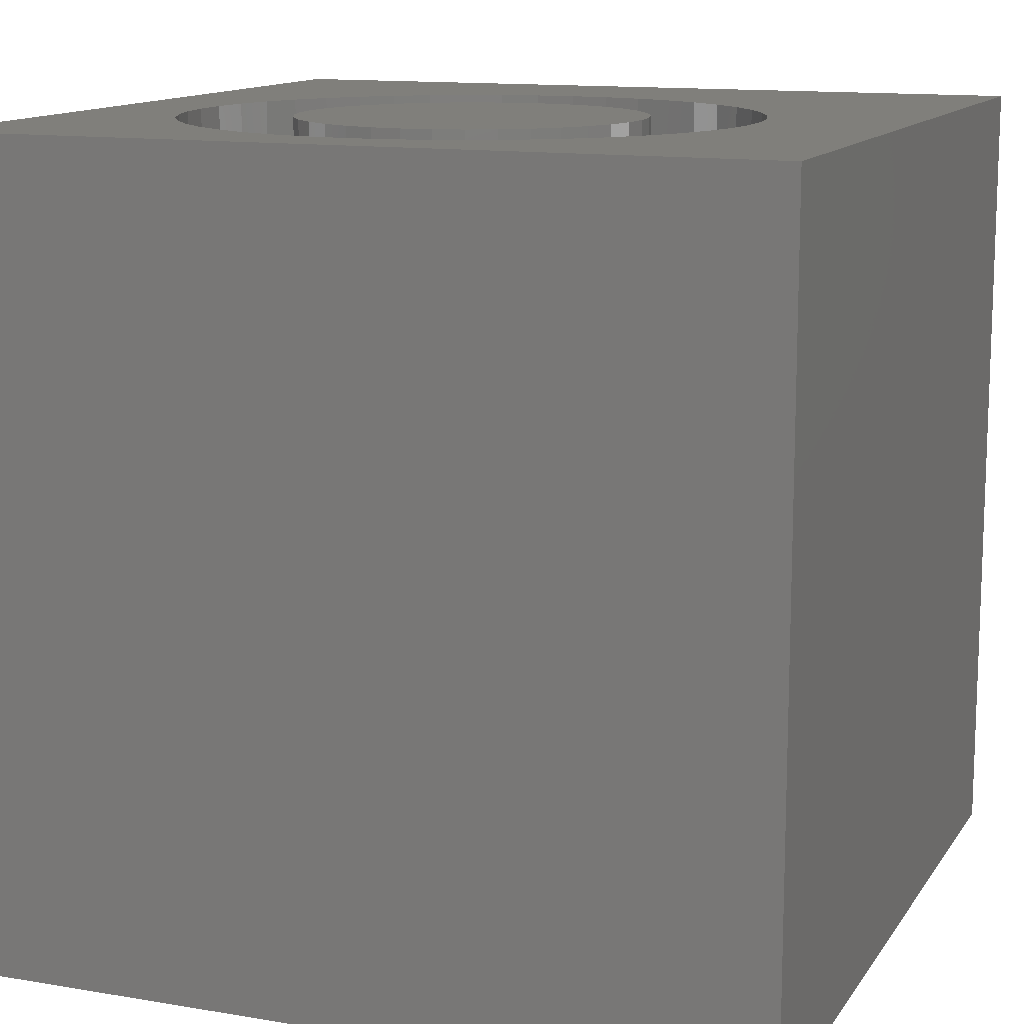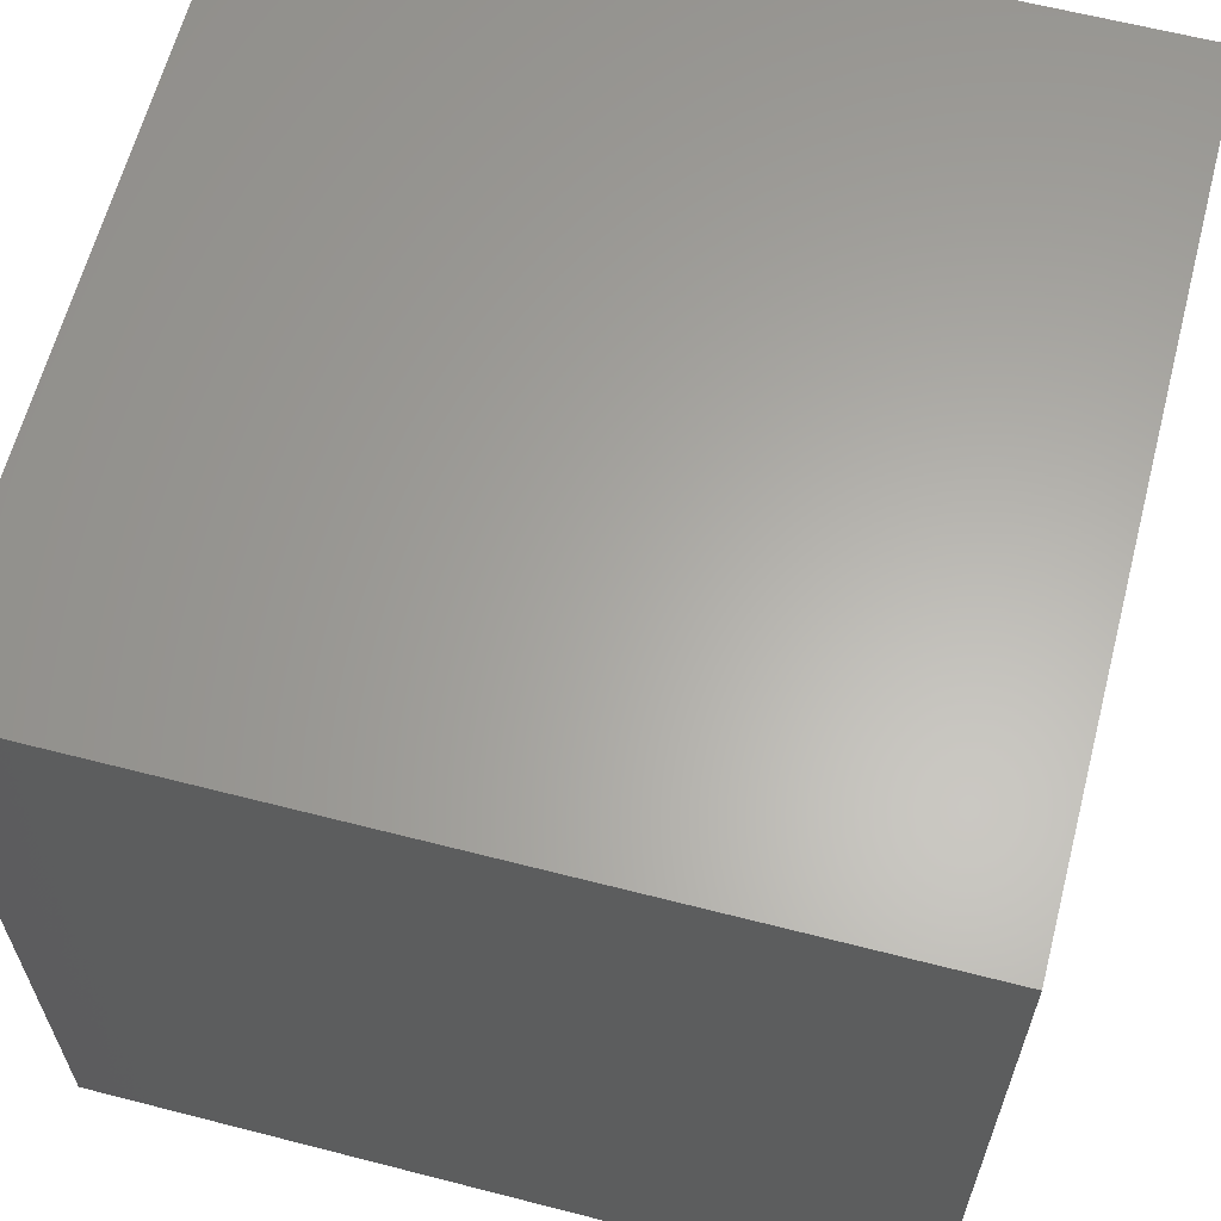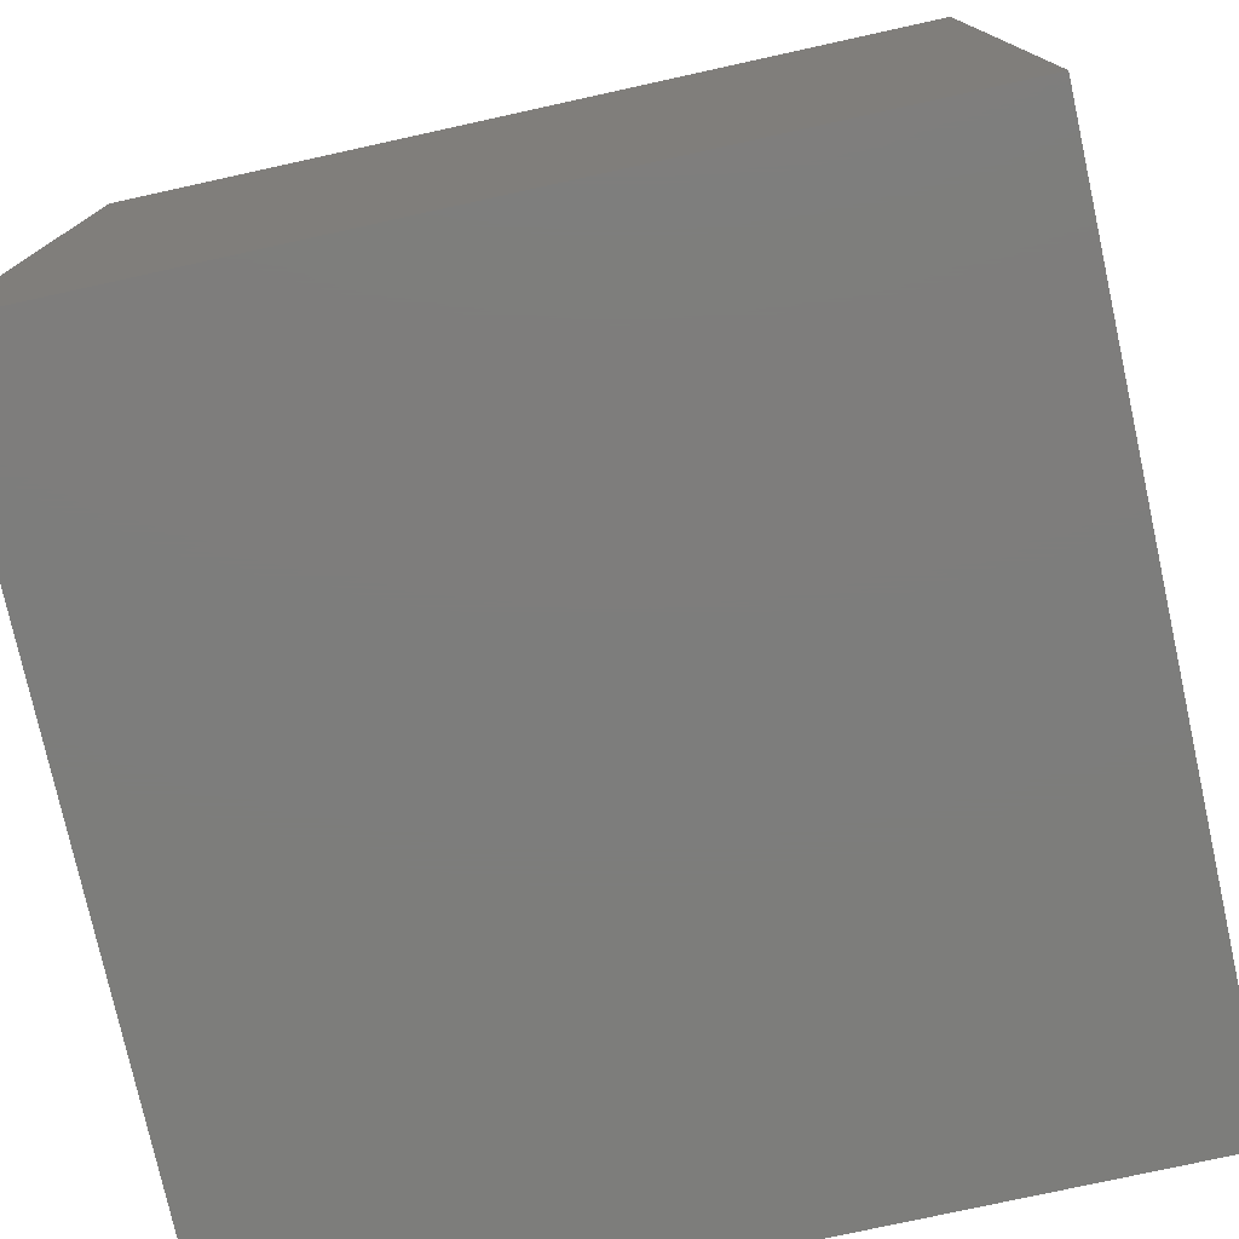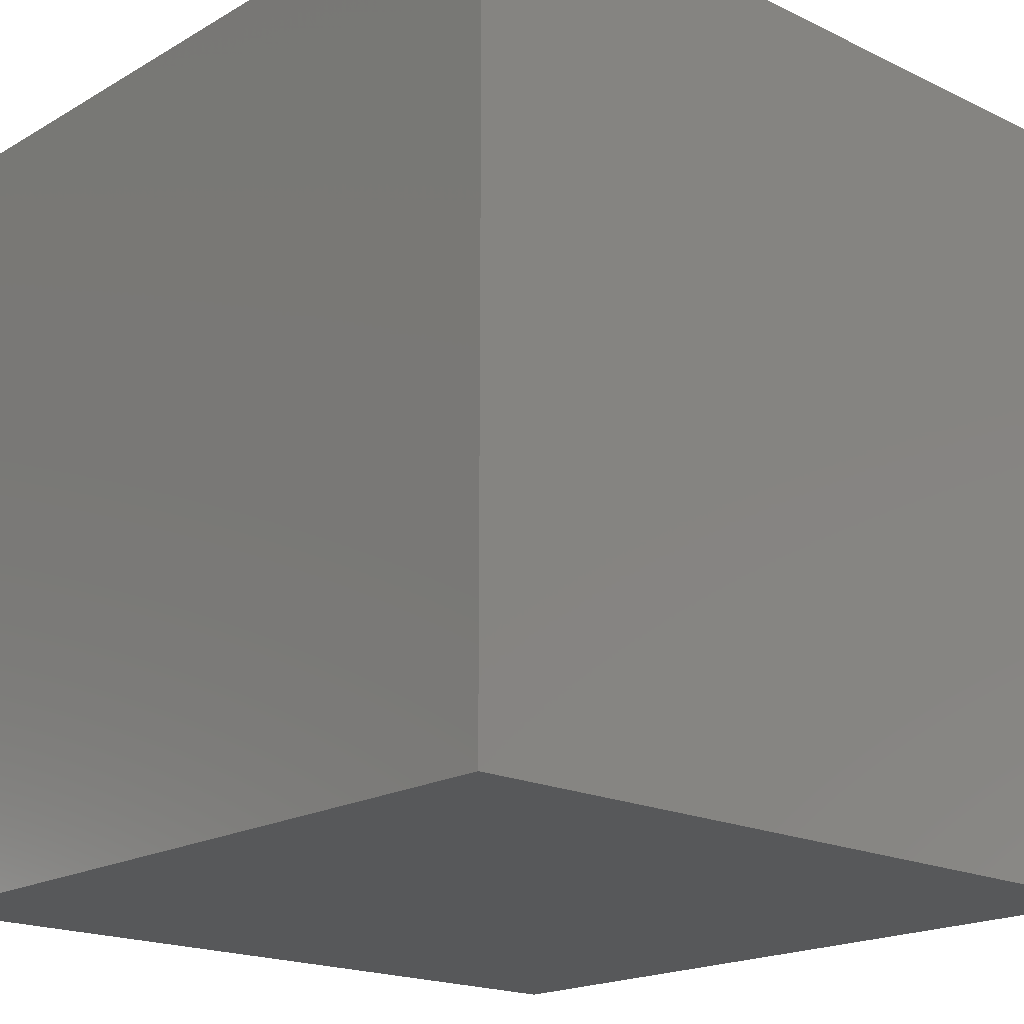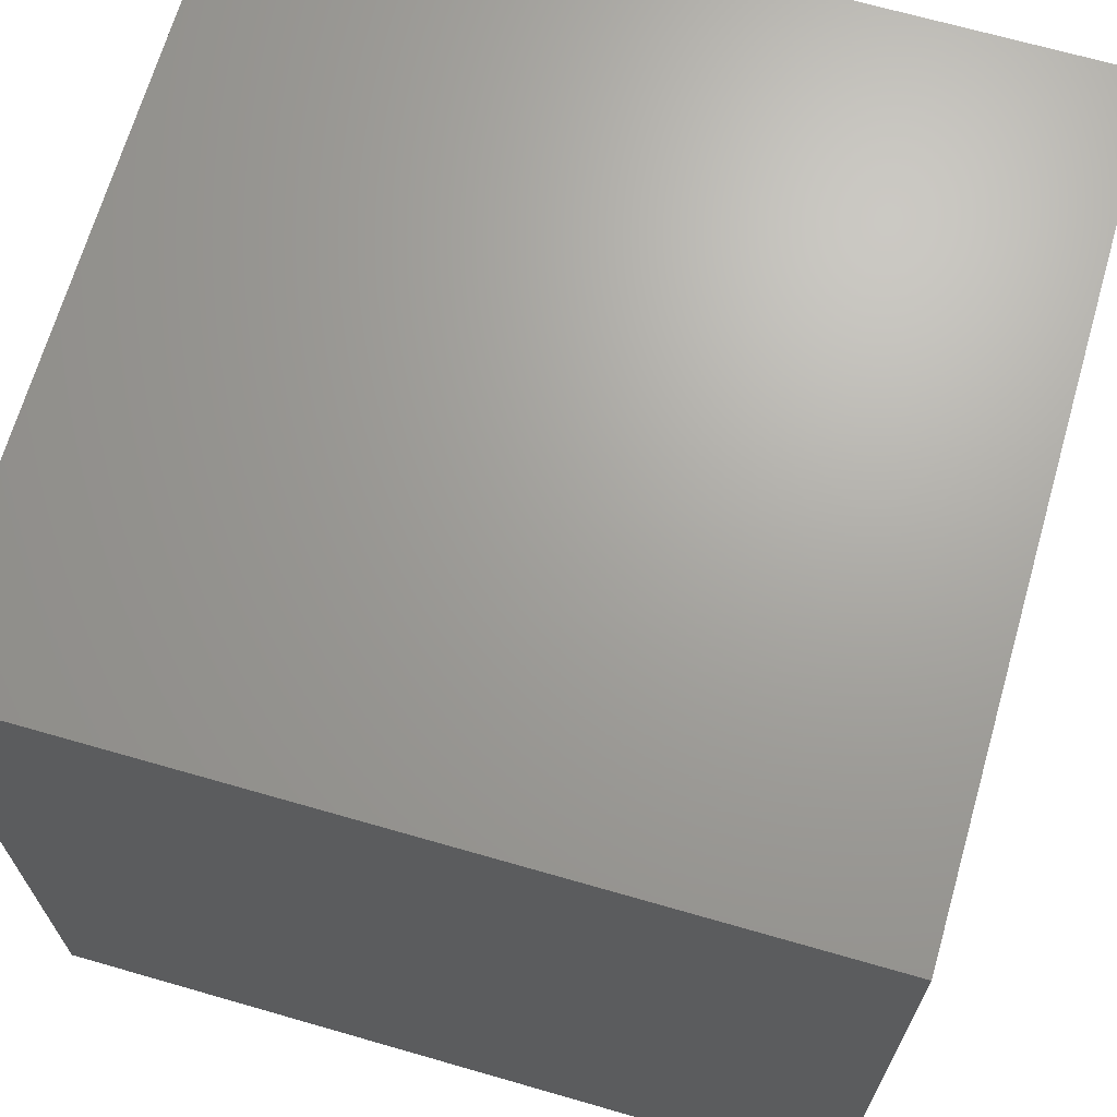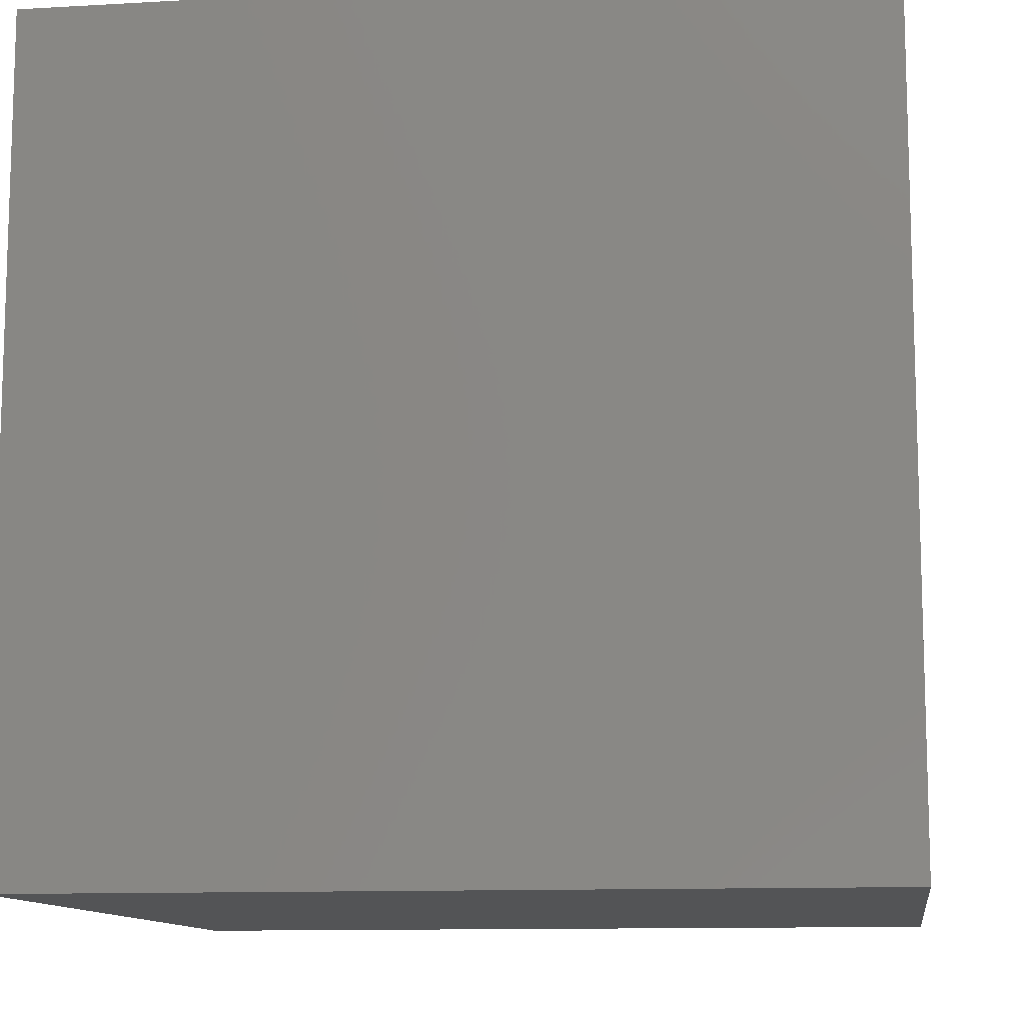
<metadata>
{"format":"stl","ext":"stl","renderer":"f3d","projection":"perspective","resolution":1024,"background":"white","views":[{"elev":12.8,"azim":-68.7,"up":"+Z"},{"elev":62.9,"azim":104.6,"up":"+Y"},{"elev":-76.8,"azim":-167.6,"up":"+Y"},{"elev":-18.8,"azim":-132.4,"up":"+Y"},{"elev":68.0,"azim":-73.9,"up":"+Y"},{"elev":-11.2,"azim":98.0,"up":"+Y"}]}
</metadata>
<code>
# stl→obj: 172 verts, 340 faces
v 0 10 10
v 0 10 0
v 0 0 10
v 0 0 0
v 7.79 4.319 10
v 7.629 3.864 10
v 10 0 10
v 1.967 7.86 10
v 2.342 8.165 10
v 10 10 10
v 7.922 5.274 10
v 7.889 4.792 10
v 3.663 8.739 10
v 4.141 8.805 10
v 4.624 8.805 10
v 5.103 8.739 10
v 5.568 8.609 10
v 2.755 8.416 10
v 3.198 8.609 10
v 6.011 8.416 10
v 6.424 8.165 10
v 6.798 7.86 10
v 7.407 3.435 10
v 7.128 3.04 10
v 6.798 2.687 10
v 6.424 2.383 10
v 6.011 2.132 10
v 5.568 1.939 10
v 0.9749 6.229 10
v 1.137 6.684 10
v 7.128 7.507 10
v 7.407 7.113 10
v 7.629 6.684 10
v 7.79 6.229 10
v 7.889 5.756 10
v 3.663 1.809 10
v 3.198 1.939 10
v 1.137 3.864 10
v 0.9749 4.319 10
v 1.359 7.113 10
v 1.637 7.507 10
v 5.103 1.809 10
v 4.624 1.743 10
v 4.141 1.743 10
v 0.8766 4.792 10
v 0.8437 5.274 10
v 0.8766 5.756 10
v 2.755 2.132 10
v 2.342 2.383 10
v 1.967 2.687 10
v 1.637 3.04 10
v 1.359 3.435 10
v 10 10 0
v 10 0 0
v 7.889 4.792 7.174
v 7.922 5.274 7.174
v 7.889 5.756 7.174
v 7.79 6.229 7.174
v 7.629 6.684 7.174
v 7.407 7.113 7.174
v 7.128 7.507 7.174
v 6.798 7.86 7.174
v 6.424 8.165 7.174
v 6.011 8.416 7.174
v 5.568 8.609 7.174
v 5.103 8.739 7.174
v 4.624 8.805 7.174
v 4.141 8.805 7.174
v 3.663 8.739 7.174
v 3.198 8.609 7.174
v 2.755 8.416 7.174
v 2.342 8.165 7.174
v 1.967 7.86 7.174
v 1.637 7.507 7.174
v 1.359 7.113 7.174
v 1.137 6.684 7.174
v 0.9749 6.229 7.174
v 0.8766 5.756 7.174
v 0.8437 5.274 7.174
v 0.8766 4.792 7.174
v 0.9749 4.319 7.174
v 1.137 3.864 7.174
v 1.359 3.435 7.174
v 1.637 3.04 7.174
v 1.967 2.687 7.174
v 2.342 2.383 7.174
v 2.755 2.132 7.174
v 3.198 1.939 7.174
v 3.663 1.809 7.174
v 4.141 1.743 7.174
v 4.624 1.743 7.174
v 5.103 1.809 7.174
v 5.568 1.939 7.174
v 6.011 2.132 7.174
v 6.424 2.383 7.174
v 6.798 2.687 7.174
v 7.128 3.04 7.174
v 7.407 3.435 7.174
v 7.629 3.864 7.174
v 7.79 4.319 7.174
v 6.401 4.539 7.174
v 6.498 4.901 7.174
v 6.531 5.274 7.174
v 6.498 5.647 7.174
v 5.457 3.414 7.174
v 5.763 3.628 7.174
v 6.028 3.893 7.174
v 6.243 4.2 7.174
v 4.01 3.159 7.174
v 4.383 3.126 7.174
v 4.756 3.159 7.174
v 5.117 3.256 7.174
v 3.002 3.628 7.174
v 3.309 3.414 7.174
v 3.648 3.256 7.174
v 6.401 6.008 7.174
v 6.243 6.348 7.174
v 6.028 6.654 7.174
v 5.763 6.919 7.174
v 2.364 6.008 7.174
v 2.267 5.647 7.174
v 2.235 5.274 7.174
v 2.267 4.901 7.174
v 3.309 7.134 7.174
v 3.002 6.919 7.174
v 2.737 6.654 7.174
v 2.523 6.348 7.174
v 2.364 4.539 7.174
v 2.523 4.2 7.174
v 2.737 3.893 7.174
v 4.383 7.422 7.174
v 4.01 7.389 7.174
v 3.648 7.292 7.174
v 5.457 7.134 7.174
v 5.117 7.292 7.174
v 4.756 7.389 7.174
v 6.531 5.274 10
v 6.498 4.901 10
v 6.401 4.539 10
v 6.243 4.2 10
v 6.028 3.893 10
v 5.763 3.628 10
v 5.457 3.414 10
v 5.117 3.256 10
v 4.756 3.159 10
v 4.383 3.126 10
v 4.01 3.159 10
v 3.648 3.256 10
v 3.309 3.414 10
v 3.002 3.628 10
v 2.737 3.893 10
v 2.523 4.2 10
v 2.364 4.539 10
v 2.267 4.901 10
v 2.235 5.274 10
v 2.267 5.647 10
v 2.364 6.008 10
v 2.523 6.348 10
v 2.737 6.654 10
v 3.002 6.919 10
v 3.309 7.134 10
v 3.648 7.292 10
v 4.01 7.389 10
v 4.383 7.422 10
v 4.756 7.389 10
v 5.117 7.292 10
v 5.457 7.134 10
v 5.763 6.919 10
v 6.028 6.654 10
v 6.243 6.348 10
v 6.401 6.008 10
v 6.498 5.647 10
f 1 2 3
f 3 2 4
f 5 6 7
f 8 9 1
f 10 11 7
f 7 11 12
f 7 12 5
f 13 14 1
f 1 14 15
f 1 15 10
f 10 15 16
f 10 16 17
f 9 18 1
f 1 18 19
f 1 19 13
f 17 20 10
f 10 20 21
f 10 21 22
f 6 23 7
f 7 23 24
f 7 24 25
f 25 26 7
f 7 26 27
f 7 27 28
f 1 29 30
f 22 31 10
f 10 31 32
f 10 32 33
f 33 34 10
f 10 34 35
f 10 35 11
f 3 36 37
f 3 38 39
f 30 40 1
f 1 40 41
f 1 41 8
f 28 42 7
f 7 42 43
f 7 43 3
f 3 43 44
f 3 44 36
f 39 45 3
f 3 45 46
f 3 46 1
f 1 46 47
f 1 47 29
f 37 48 3
f 3 48 49
f 3 49 50
f 50 51 3
f 3 51 52
f 3 52 38
f 53 10 54
f 54 10 7
f 2 53 4
f 4 53 54
f 10 53 1
f 1 53 2
f 54 7 4
f 4 7 3
f 55 11 56
f 56 11 35
f 56 35 57
f 57 35 34
f 57 34 58
f 58 34 33
f 58 33 59
f 59 33 32
f 59 32 60
f 60 32 31
f 60 31 61
f 61 31 22
f 61 22 62
f 62 22 21
f 62 21 63
f 63 21 20
f 63 20 64
f 64 20 17
f 64 17 65
f 65 17 16
f 65 16 66
f 66 16 15
f 66 15 67
f 67 15 14
f 67 14 68
f 68 14 13
f 68 13 69
f 69 13 19
f 69 19 70
f 70 19 18
f 70 18 71
f 71 18 9
f 71 9 72
f 72 9 8
f 72 8 73
f 73 8 41
f 73 41 74
f 74 41 40
f 74 40 75
f 75 40 30
f 75 30 76
f 76 30 29
f 76 29 77
f 77 29 47
f 77 47 78
f 78 47 46
f 78 46 79
f 79 46 45
f 79 45 80
f 80 45 39
f 80 39 81
f 81 39 38
f 81 38 82
f 82 38 52
f 82 52 83
f 83 52 51
f 83 51 84
f 84 51 50
f 84 50 85
f 85 50 49
f 85 49 86
f 86 49 48
f 86 48 87
f 87 48 37
f 87 37 88
f 88 37 36
f 88 36 89
f 89 36 44
f 89 44 90
f 90 44 43
f 90 43 91
f 91 43 42
f 91 42 92
f 92 42 28
f 92 28 93
f 93 28 27
f 93 27 94
f 94 27 26
f 94 26 95
f 95 26 25
f 95 25 96
f 96 25 24
f 96 24 97
f 97 24 23
f 97 23 98
f 98 23 6
f 98 6 99
f 99 6 5
f 99 5 100
f 100 5 12
f 100 12 55
f 55 12 11
f 101 100 102
f 102 100 55
f 102 55 103
f 103 55 56
f 103 56 104
f 105 95 106
f 106 95 96
f 106 96 107
f 107 96 97
f 107 97 108
f 108 97 98
f 108 98 101
f 101 98 99
f 101 99 100
f 109 90 110
f 110 90 91
f 110 91 111
f 111 91 92
f 111 92 112
f 112 92 93
f 112 93 105
f 105 93 94
f 105 94 95
f 113 86 114
f 114 86 87
f 114 87 115
f 115 87 88
f 115 88 109
f 109 88 89
f 109 89 90
f 56 57 104
f 104 57 58
f 104 58 116
f 116 58 59
f 116 59 117
f 117 59 60
f 117 60 118
f 118 60 61
f 118 61 119
f 120 77 121
f 121 77 78
f 121 78 122
f 122 78 79
f 122 79 123
f 124 72 125
f 125 72 73
f 125 73 126
f 126 73 74
f 126 74 127
f 127 74 75
f 127 75 120
f 120 75 76
f 120 76 77
f 79 80 123
f 123 80 81
f 123 81 128
f 128 81 82
f 128 82 129
f 129 82 83
f 129 83 130
f 130 83 84
f 130 84 113
f 113 84 85
f 113 85 86
f 131 68 132
f 132 68 69
f 132 69 133
f 133 69 70
f 133 70 124
f 124 70 71
f 124 71 72
f 61 62 119
f 119 62 63
f 119 63 134
f 134 63 64
f 134 64 135
f 135 64 65
f 135 65 136
f 136 65 66
f 136 66 131
f 131 66 67
f 131 67 68
f 104 137 103
f 103 137 138
f 103 138 102
f 102 138 139
f 102 139 101
f 101 139 140
f 101 140 108
f 108 140 141
f 108 141 107
f 107 141 142
f 107 142 106
f 106 142 143
f 106 143 105
f 105 143 144
f 105 144 112
f 112 144 145
f 112 145 111
f 111 145 146
f 111 146 110
f 110 146 147
f 110 147 109
f 109 147 148
f 109 148 115
f 115 148 149
f 115 149 114
f 114 149 150
f 114 150 113
f 113 150 151
f 113 151 130
f 130 151 152
f 130 152 129
f 129 152 153
f 129 153 128
f 128 153 154
f 128 154 123
f 123 154 155
f 123 155 122
f 122 155 156
f 122 156 121
f 121 156 157
f 121 157 120
f 120 157 158
f 120 158 127
f 127 158 159
f 127 159 126
f 126 159 160
f 126 160 125
f 125 160 161
f 125 161 124
f 124 161 162
f 124 162 133
f 133 162 163
f 133 163 132
f 132 163 164
f 132 164 131
f 131 164 165
f 131 165 136
f 136 165 166
f 136 166 135
f 135 166 167
f 135 167 134
f 134 167 168
f 134 168 119
f 119 168 169
f 119 169 118
f 118 169 170
f 118 170 117
f 117 170 171
f 117 171 116
f 116 171 172
f 116 172 104
f 104 172 137
f 140 139 155
f 155 139 138
f 155 138 137
f 137 172 155
f 155 172 171
f 155 171 170
f 164 163 155
f 155 163 162
f 155 162 161
f 151 147 152
f 152 147 153
f 151 150 147
f 147 150 149
f 147 149 148
f 146 155 147
f 147 155 154
f 147 154 153
f 146 145 155
f 155 145 144
f 155 144 143
f 143 142 155
f 155 142 141
f 155 141 140
f 170 169 155
f 155 169 168
f 155 168 167
f 167 166 155
f 155 166 165
f 155 165 164
f 159 158 157
f 161 160 155
f 155 160 159
f 155 159 156
f 156 159 157

</code>
